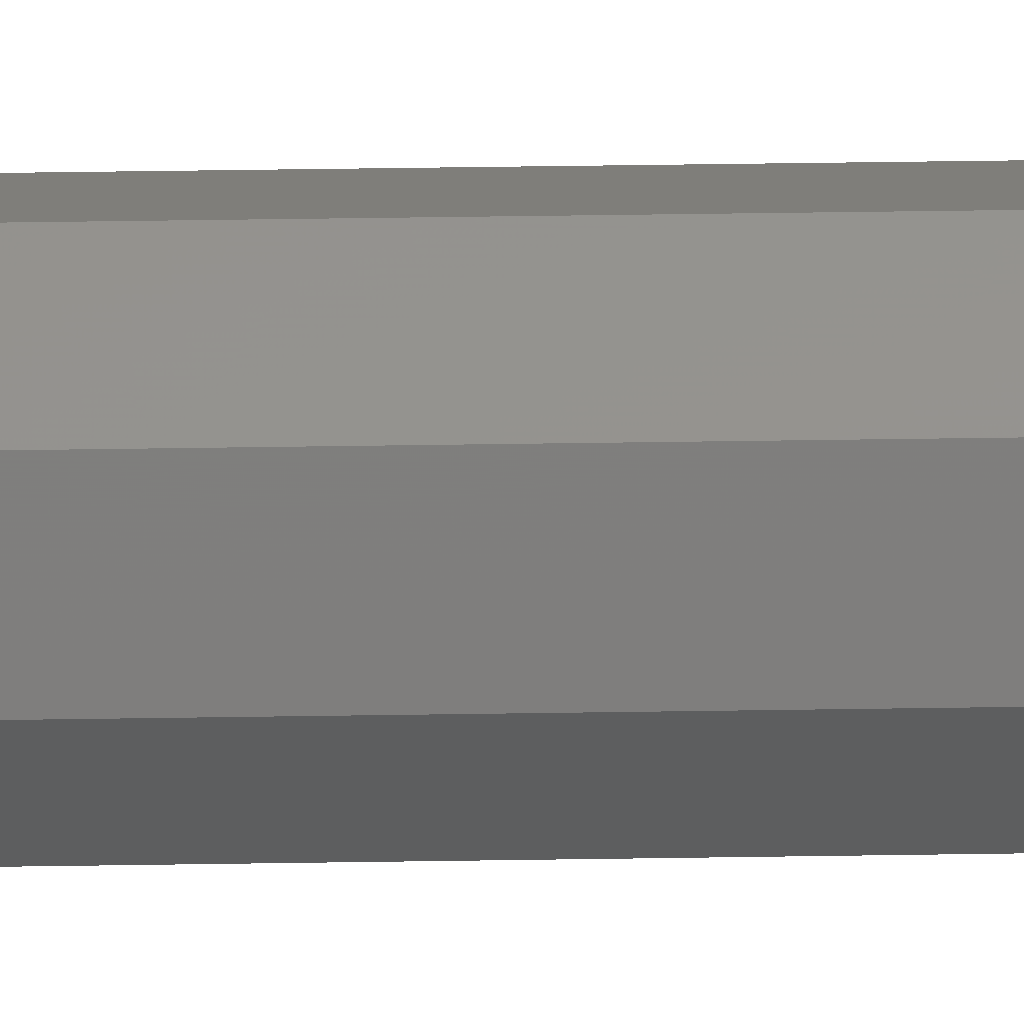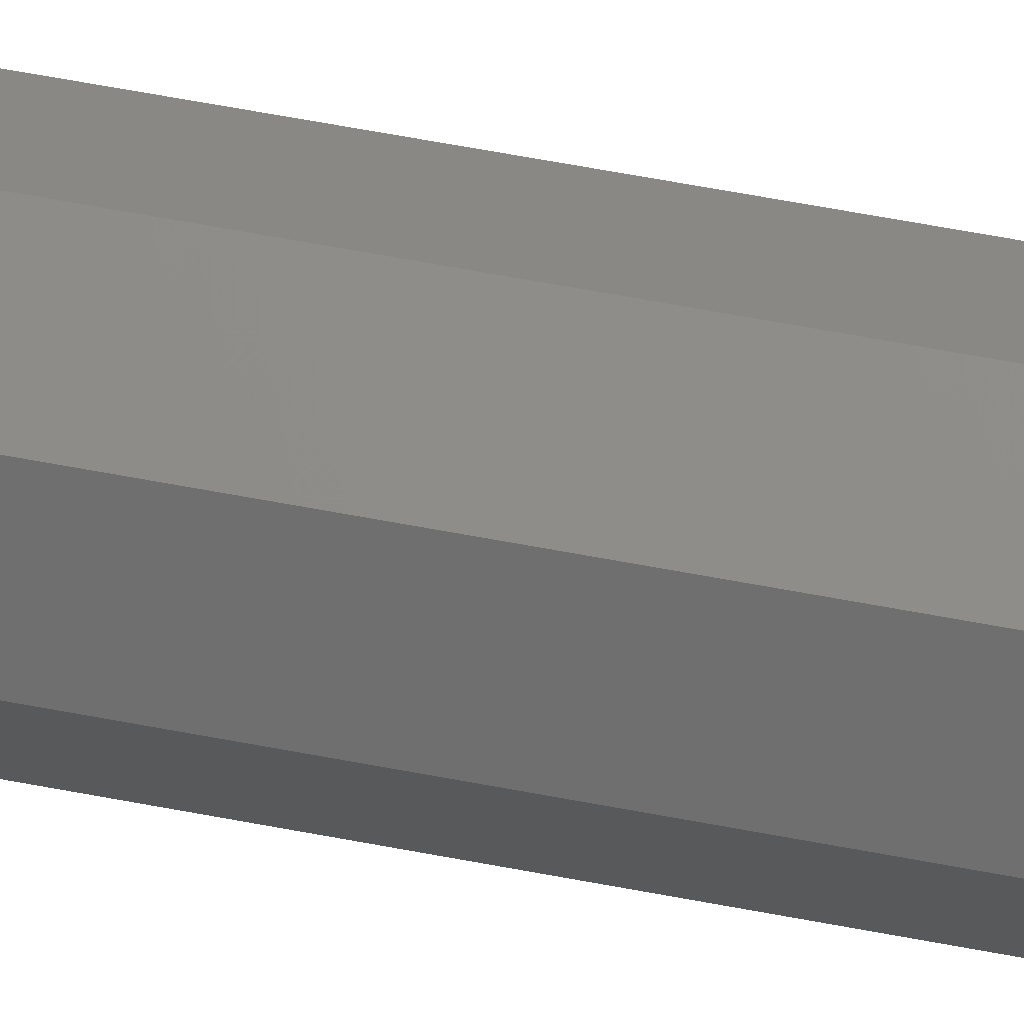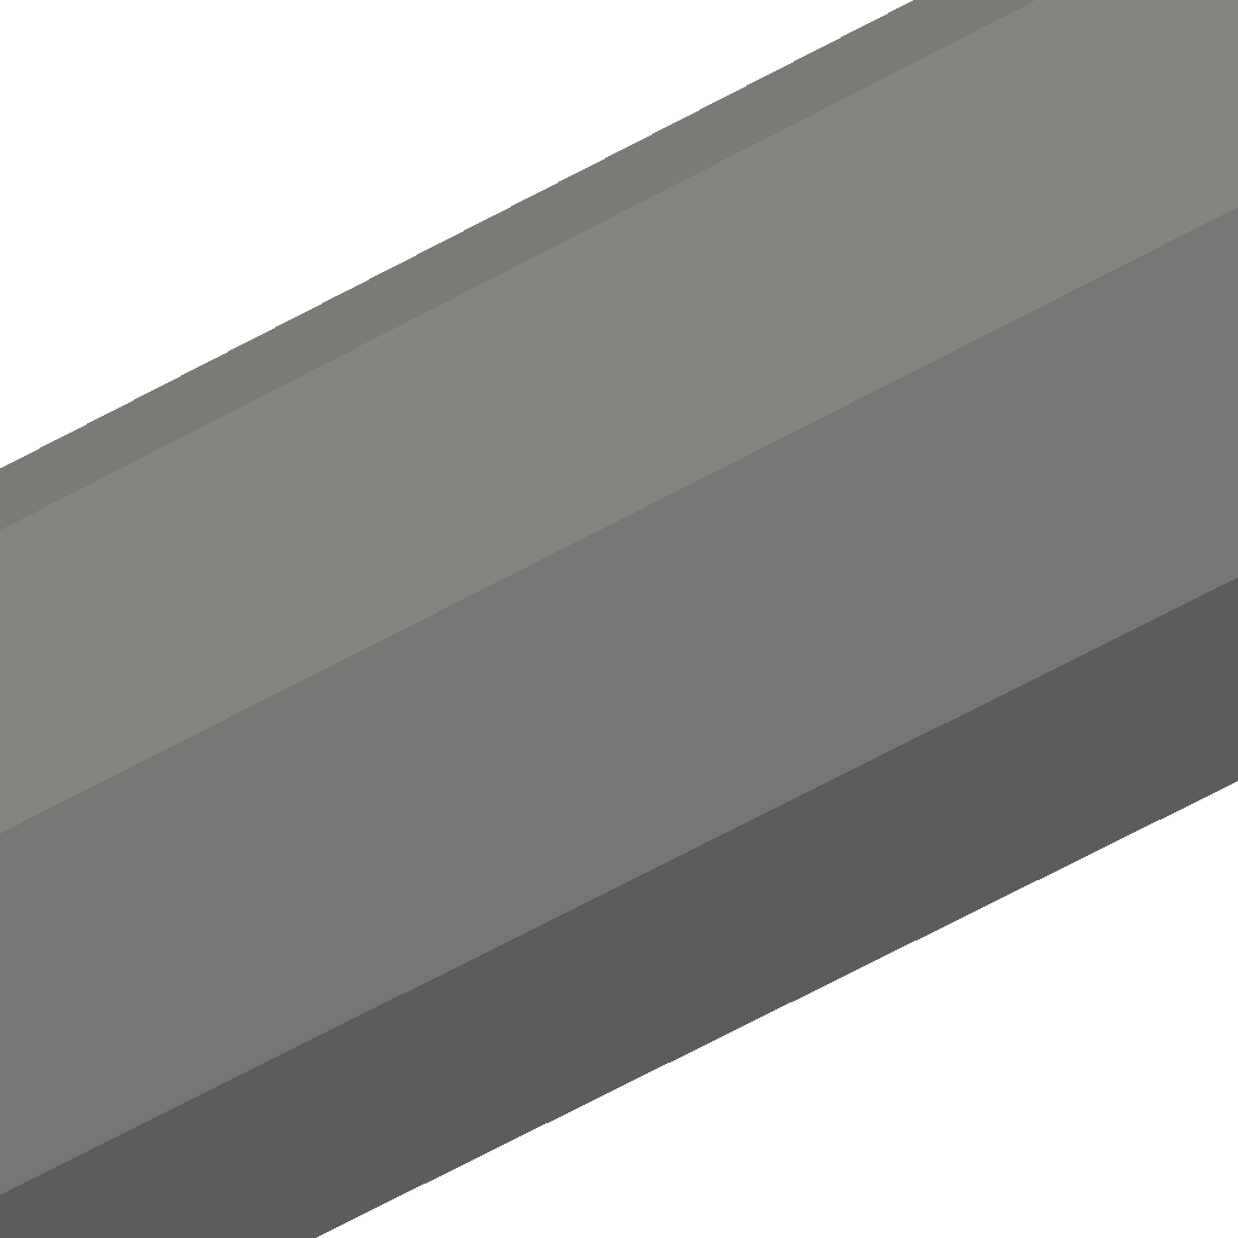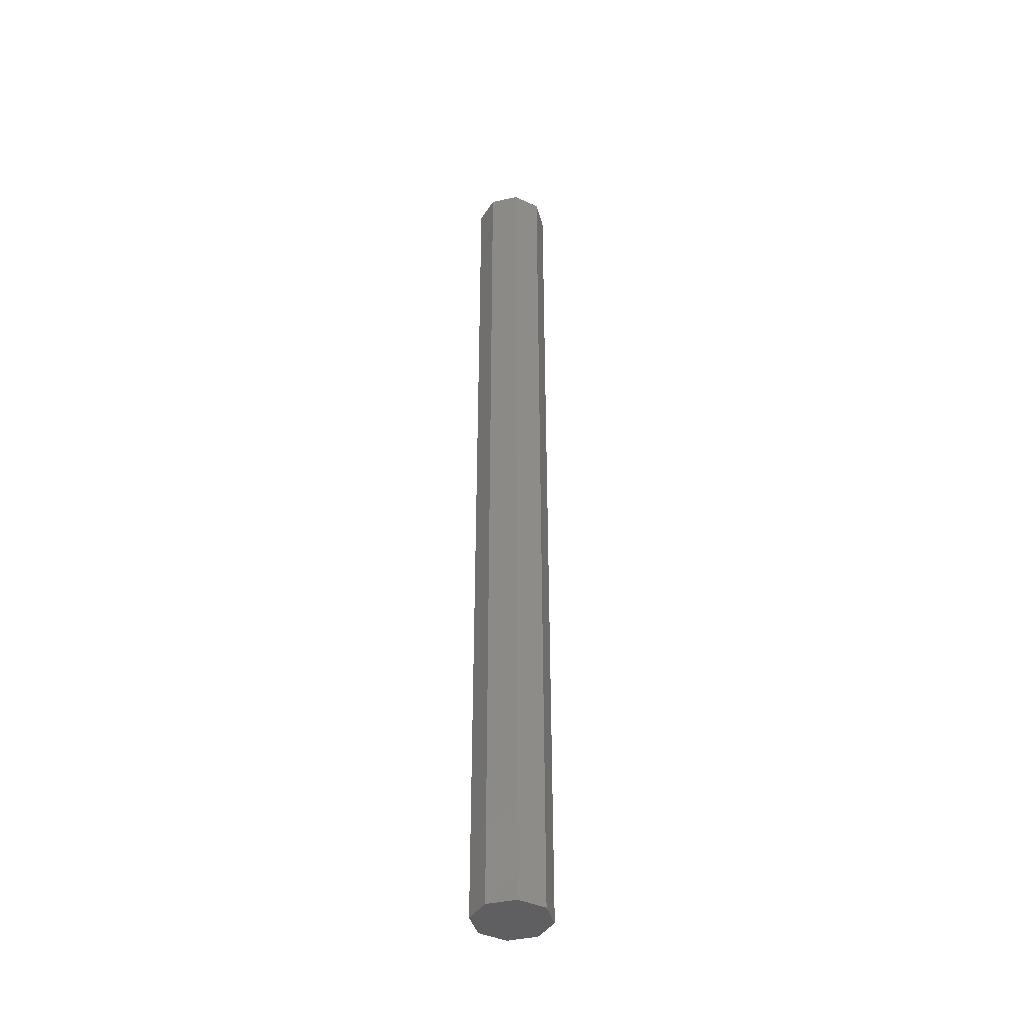
<metadata>
{"format":"stl","ext":"stl","renderer":"f3d","projection":"perspective","resolution":1024,"background":"white","views":[{"elev":34.1,"azim":88.7,"up":"+Y"},{"elev":49.1,"azim":102.8,"up":"+Y"},{"elev":-52.0,"azim":-57.4,"up":"+Y"},{"elev":-40.9,"azim":-52.2,"up":"+Z"}]}
</metadata>
<code>
# stl→obj: 320 verts, 636 faces
v -1.403 -1.426 1.327
v -1.414 -1.414 0
v 0 -2 0
v 0 -2 2
v -2 0 6
v -1.408 -1.42 7.026
v -2 0 8
v 0 -2 8
v 0 -2 6
v -1.413 -1.416 8.265
v -1.406 -1.422 3.118
v -2 0 4
v -2 0 2
v 0 -2 4
v -1.414 -1.414 13.97
v -2 0 14
v -2 0 12
v 0 -2 12
v 0 -2 14
v -1.414 -1.414 12
v -2 0 16
v -1.414 -1.414 17.09
v -2 0 18
v -1.414 -1.414 15.77
v 0 -2 18
v 0 -2 16
v -2 0 46
v -1.438 -1.39 46.95
v -2 0 48
v 0 -2 48
v 0 -2 46
v -1.414 -1.414 35.09
v -2 0 36
v -2 0 34
v 0 -2 34
v 0 -2 36
v -1.414 -1.414 33.89
v -1.414 -1.414 37.35
v -2 0 38
v 0 -2 38
v -1.414 -1.414 40.1
v -2 0 40
v 0 -2 40
v -2 0 42
v 0 -2 42
v -1.414 -1.414 42.78
v -2 0 24
v -1.414 -1.414 26.07
v -2 0 26
v -1.414 -1.414 23.81
v 0 -2 26
v 0 -2 24
v -2 0 10
v -1.414 -1.414 10.03
v 0 -2 10
v -1.414 -1.414 22
v -2 0 22
v -2 0 20
v 0 -2 20
v 0 -2 22
v -1.414 -1.414 19.33
v -2 0 44
v -1.43 -1.399 44.99
v 0 -2 44
v -2 0 0
v -1.418 -1.41 48.83
v -1.414 -1.414 50
v -2 0 50
v -1.412 -1.416 5.024
v 0 -2 50
v -1.414 -1.414 30.87
v -2 0 32
v -2 0 30
v -1.414 -1.414 32.47
v 0 -2 32
v 0 -2 30
v -1.414 -1.414 28.75
v -2 0 28
v 0 -2 28
v -1.426 1.403 1.327
v -1.414 1.414 0
v -1.42 1.408 7.026
v -1.416 1.413 8.265
v 0 2 6
v 0 2 8
v -1.422 1.406 3.118
v 0 2 4
v 0 2 2
v -1.414 1.414 13.97
v -1.414 1.414 12
v 0 2 14
v 0 2 12
v -1.414 1.414 17.09
v 0 2 16
v 0 2 18
v -1.414 1.414 15.77
v -1.39 1.438 46.95
v 0 2 48
v 0 2 46
v -1.414 1.414 35.09
v 0 2 34
v 0 2 36
v -1.414 1.414 33.89
v -1.414 1.414 37.35
v 0 2 38
v -1.414 1.414 40.1
v 0 2 40
v 0 2 42
v -1.414 1.414 42.78
v -1.414 1.414 21.12
v 0 2 20
v 0 2 22
v -1.414 1.414 19.33
v -1.414 1.414 25.07
v 0 2 26
v 0 2 24
v -1.414 1.414 10.03
v 0 2 10
v -1.414 1.414 26.92
v 0 2 28
v -1.399 1.43 44.99
v 0 2 44
v 0 2 0
v -1.41 1.418 48.83
v -1.414 1.414 50
v 0 2 50
v -1.416 1.412 5.024
v -1.414 1.414 23.03
v -1.414 1.414 32.02
v 0 2 32
v -1.414 1.414 28.96
v -1.414 1.414 30.24
v 0 2 30
v 1.403 1.426 1.327
v 1.414 1.414 0
v 1.408 1.42 7.026
v 1.413 1.416 8.265
v 2 0 6
v 2 0 8
v 1.406 1.422 3.118
v 2 0 4
v 2 0 2
v 1.414 1.414 13.97
v 1.414 1.414 12
v 2 0 14
v 2 0 12
v 1.414 1.414 17.09
v 2 0 16
v 2 0 18
v 1.414 1.414 15.77
v 1.438 1.39 46.95
v 2 0 48
v 2 0 46
v 1.414 1.414 35.09
v 1.414 1.414 33.89
v 2 0 36
v 2 0 34
v 1.414 1.414 37.35
v 2 0 38
v 1.414 1.414 40.1
v 2 0 40
v 2 0 42
v 1.414 1.414 42.78
v 1.414 1.414 21.12
v 2 0 20
v 2 0 22
v 1.414 1.414 19.33
v 1.414 1.414 25.07
v 2 0 26
v 2 0 24
v 1.414 1.414 10.03
v 2 0 10
v 1.414 1.414 26.92
v 2 0 28
v 1.43 1.399 44.99
v 2 0 44
v 2 0 0
v 1.418 1.41 48.83
v 1.414 1.414 50
v 2 0 50
v 1.412 1.416 5.024
v 1.414 1.414 23.03
v 1.414 1.414 32.02
v 2 0 32
v 1.414 1.414 28.96
v 1.414 1.414 30.24
v 2 0 30
v 1.426 -1.403 1.327
v 1.414 -1.414 0
v 1.42 -1.408 7.026
v 1.416 -1.413 8.265
v 1.422 -1.406 3.118
v 1.414 -1.414 13.97
v 1.414 -1.414 12
v 1.414 -1.414 17.09
v 1.414 -1.414 15.77
v 1.39 -1.438 46.95
v 1.414 -1.414 35.09
v 1.414 -1.414 33.89
v 1.414 -1.414 37.35
v 1.414 -1.414 40.1
v 1.414 -1.414 42.78
v 1.414 -1.414 26.07
v 1.414 -1.414 23.81
v 1.414 -1.414 10.03
v 1.414 -1.414 22
v 1.414 -1.414 19.33
v 1.399 -1.43 44.99
v 1.41 -1.418 48.83
v 1.414 -1.414 50
v 1.416 -1.412 5.024
v 1.414 -1.414 30.87
v 1.414 -1.414 32.47
v 1.414 -1.414 28.75
v -0.14 0 50
v -0.05591 -0.05607 50
v -0.05838 0 50
v 0 -0.14 50
v 0 -0.05838 50
v -0.2984 -0.1868 50
v -0.3342 -0.0865 50
v -0.4834 -0.1926 50
v 0 0 50
v -0.09949 -0.1032 50
v -0.211 -0.09989 50
v -0.1396 -0.2229 50
v -0.3013 -0.3323 50
v -0.1285 -0.3471 50
v -0.2018 -0.5117 50
v -0.5896 -0.4968 50
v -0.3095 -0.7734 50
v 0 -1.388 50
v 0 -0.9504 50
v -0.4756 -1.172 50
v -1.388 0 50
v -1.169 -0.4555 50
v -0.9504 0 50
v -0.6377 0 50
v -0.4141 0 50
v 0 -0.6377 50
v 0 -0.4141 50
v -0.05977 -0.1801 50
v -0.769 -0.2344 50
v 0 -0.2543 50
v -0.2543 0 50
v -0.7941 -0.7941 50
v -0.4725 -1.494 50
v -1.493 -0.4674 50
v 0.05607 -0.05591 50
v 0.14 0 50
v 0.05838 0 50
v 0.1868 -0.2984 50
v 0.1926 -0.4834 50
v 0.0865 -0.3342 50
v 0.1032 -0.09949 50
v 0.2229 -0.1396 50
v 0.09989 -0.211 50
v 0.3323 -0.3013 50
v 0.3471 -0.1285 50
v 0.5117 -0.2018 50
v 0.7734 -0.3095 50
v 0.4968 -0.5896 50
v 1.388 0 50
v 1.172 -0.4756 50
v 0.9504 0 50
v 0.4555 -1.169 50
v 0.6377 0 50
v 0.4141 0 50
v 0.1801 -0.05977 50
v 0.2344 -0.769 50
v 0.2543 0 50
v 0.7941 -0.7941 50
v 1.494 -0.4725 50
v 0.4674 -1.493 50
v 0.05591 0.05607 50
v 0 0.14 50
v 0 0.05838 50
v 0.2984 0.1868 50
v 0.4834 0.1926 50
v 0.3342 0.0865 50
v 0.09949 0.1032 50
v 0.1396 0.2229 50
v 0.211 0.09989 50
v 0.3013 0.3323 50
v 0.1285 0.3471 50
v 0.2018 0.5117 50
v 0.3095 0.7734 50
v 0.5896 0.4968 50
v 0 1.388 50
v 0.4756 1.172 50
v 0 0.9504 50
v 1.169 0.4555 50
v 0 0.6377 50
v 0 0.4141 50
v 0.05977 0.1801 50
v 0.769 0.2344 50
v 0 0.2543 50
v 0.7941 0.7941 50
v 0.4725 1.494 50
v 1.493 0.4674 50
v -0.05591 0.05607 50
v -0.2984 0.1868 50
v -0.3342 0.0865 50
v -0.4834 0.1926 50
v -0.09949 0.1032 50
v -0.211 0.09989 50
v -0.1396 0.2229 50
v -0.3013 0.3323 50
v -0.1285 0.3471 50
v -0.2018 0.5117 50
v -0.5896 0.4968 50
v -0.3095 0.7734 50
v -1.169 0.4555 50
v -0.4756 1.172 50
v -0.05977 0.1801 50
v -0.769 0.2344 50
v -0.7941 0.7941 50
v -1.493 0.4674 50
v -0.4725 1.494 50
v 0 0 0
f 1 2 3
f 4 1 3
f 5 6 7
f 8 6 9
f 8 10 6
f 10 7 6
f 11 12 13
f 11 4 14
f 15 16 17
f 15 18 19
f 20 18 15
f 17 20 15
f 21 22 23
f 21 24 22
f 25 22 26
f 24 26 22
f 27 28 29
f 30 28 31
f 32 33 34
f 32 35 36
f 37 35 32
f 34 37 32
f 33 38 39
f 33 32 38
f 40 38 36
f 32 36 38
f 39 41 42
f 39 38 41
f 43 41 40
f 38 40 41
f 42 41 44
f 45 41 43
f 45 46 41
f 46 44 41
f 47 48 49
f 47 50 48
f 51 48 52
f 50 52 48
f 53 54 17
f 18 54 55
f 18 20 54
f 20 17 54
f 56 57 58
f 56 59 60
f 61 59 56
f 58 61 56
f 61 58 23
f 61 25 59
f 22 25 61
f 23 22 61
f 46 62 44
f 63 62 46
f 46 45 64
f 64 63 46
f 62 63 27
f 31 63 64
f 57 50 47
f 57 56 50
f 50 60 52
f 56 60 50
f 13 1 11
f 1 4 11
f 65 2 1
f 13 65 1
f 66 67 68
f 29 66 68
f 6 69 9
f 69 6 5
f 12 69 5
f 12 11 69
f 69 14 9
f 11 14 69
f 66 28 30
f 28 66 29
f 67 66 70
f 66 30 70
f 28 27 63
f 31 28 63
f 71 72 73
f 74 72 71
f 75 71 76
f 75 74 71
f 15 21 16
f 24 21 15
f 26 15 19
f 26 24 15
f 77 73 78
f 71 73 77
f 76 77 79
f 76 71 77
f 7 54 53
f 7 10 54
f 54 8 55
f 10 8 54
f 74 34 72
f 37 34 74
f 35 74 75
f 35 37 74
f 48 78 49
f 77 78 48
f 79 48 51
f 79 77 48
f 80 81 65
f 13 80 65
f 7 82 5
f 7 83 82
f 84 82 85
f 83 85 82
f 86 13 12
f 86 87 88
f 89 17 16
f 90 17 89
f 89 91 92
f 92 90 89
f 23 93 21
f 94 93 95
f 94 96 93
f 96 21 93
f 97 27 29
f 97 98 99
f 33 100 34
f 101 100 102
f 101 103 100
f 103 34 100
f 104 33 39
f 100 33 104
f 104 105 102
f 102 100 104
f 106 39 42
f 104 39 106
f 106 107 105
f 105 104 106
f 106 42 44
f 106 108 107
f 109 108 106
f 44 109 106
f 57 110 58
f 111 110 112
f 111 113 110
f 113 58 110
f 114 47 49
f 114 115 116
f 117 53 17
f 117 92 118
f 90 92 117
f 17 90 117
f 119 49 78
f 119 120 115
f 113 23 58
f 93 23 113
f 113 111 95
f 95 93 113
f 62 109 44
f 62 121 109
f 108 109 122
f 121 122 109
f 121 62 27
f 121 99 122
f 80 13 86
f 88 80 86
f 114 49 119
f 115 114 119
f 123 81 80
f 88 123 80
f 124 125 126
f 98 124 126
f 82 127 5
f 127 82 84
f 128 114 116
f 114 128 47
f 128 57 47
f 110 57 128
f 112 128 116
f 112 110 128
f 127 12 5
f 86 12 127
f 87 127 84
f 87 86 127
f 124 97 29
f 97 124 98
f 124 29 68
f 125 124 68
f 27 97 121
f 97 99 121
f 21 89 16
f 21 96 89
f 89 94 91
f 96 94 89
f 117 7 53
f 83 7 117
f 85 117 118
f 85 83 117
f 34 129 72
f 34 103 129
f 129 101 130
f 103 101 129
f 131 119 78
f 119 131 120
f 73 131 78
f 73 132 131
f 131 133 120
f 132 133 131
f 129 73 72
f 132 73 129
f 133 129 130
f 133 132 129
f 134 135 123
f 88 134 123
f 85 136 84
f 85 137 136
f 138 136 139
f 137 139 136
f 140 88 87
f 140 141 142
f 143 92 91
f 144 92 143
f 143 145 146
f 146 144 143
f 95 147 94
f 148 147 149
f 148 150 147
f 150 94 147
f 151 99 98
f 151 152 153
f 154 101 102
f 155 101 154
f 154 156 157
f 157 155 154
f 158 102 105
f 154 102 158
f 158 159 156
f 156 154 158
f 160 105 107
f 158 105 160
f 160 161 159
f 159 158 160
f 160 107 108
f 160 162 161
f 163 162 160
f 108 163 160
f 112 164 111
f 165 164 166
f 165 167 164
f 167 111 164
f 168 116 115
f 168 169 170
f 92 171 118
f 92 144 171
f 172 171 146
f 144 146 171
f 173 115 120
f 173 174 169
f 167 95 111
f 147 95 167
f 167 165 149
f 149 147 167
f 122 163 108
f 122 175 163
f 162 163 176
f 175 176 163
f 175 122 99
f 175 153 176
f 134 88 140
f 142 134 140
f 168 115 173
f 169 168 173
f 177 135 134
f 142 177 134
f 178 179 180
f 152 178 180
f 136 181 84
f 181 136 138
f 182 168 170
f 168 182 116
f 182 112 116
f 164 112 182
f 166 182 170
f 166 164 182
f 181 87 84
f 140 87 181
f 141 181 138
f 141 140 181
f 178 151 98
f 151 178 152
f 178 98 126
f 179 178 126
f 99 151 175
f 151 153 175
f 94 143 91
f 94 150 143
f 143 148 145
f 150 148 143
f 171 85 118
f 137 85 171
f 139 171 172
f 139 137 171
f 101 183 130
f 101 155 183
f 183 157 184
f 155 157 183
f 185 173 120
f 173 185 174
f 133 185 120
f 133 186 185
f 185 187 174
f 186 187 185
f 183 133 130
f 186 133 183
f 187 183 184
f 187 186 183
f 188 189 177
f 142 188 177
f 9 190 8
f 139 190 138
f 139 191 190
f 191 8 190
f 192 14 4
f 192 142 141
f 193 19 18
f 193 146 145
f 194 146 193
f 18 194 193
f 26 195 25
f 26 196 195
f 149 195 148
f 196 148 195
f 31 197 30
f 152 197 153
f 198 36 35
f 198 157 156
f 199 157 198
f 35 199 198
f 200 40 36
f 200 156 159
f 198 156 200
f 36 198 200
f 201 43 40
f 201 159 161
f 200 159 201
f 40 200 201
f 201 45 43
f 202 45 201
f 201 161 162
f 162 202 201
f 52 203 51
f 52 204 203
f 169 203 170
f 204 170 203
f 205 18 55
f 194 18 205
f 205 172 146
f 146 194 205
f 206 60 59
f 206 165 166
f 207 165 206
f 59 207 206
f 207 59 25
f 207 149 165
f 195 149 207
f 25 195 207
f 202 64 45
f 208 64 202
f 202 162 176
f 176 208 202
f 64 208 31
f 153 208 176
f 60 204 52
f 60 206 204
f 204 166 170
f 206 166 204
f 4 188 192
f 188 142 192
f 3 189 188
f 4 3 188
f 30 209 70
f 209 210 70
f 190 211 138
f 211 190 9
f 14 211 9
f 14 192 211
f 211 141 138
f 192 141 211
f 209 197 152
f 197 209 30
f 209 152 180
f 210 209 180
f 197 31 208
f 153 197 208
f 212 75 76
f 213 75 212
f 184 212 187
f 184 213 212
f 193 26 19
f 196 26 193
f 148 193 145
f 148 196 193
f 214 76 79
f 212 76 214
f 187 214 174
f 187 212 214
f 8 205 55
f 8 191 205
f 205 139 172
f 191 139 205
f 213 35 75
f 199 35 213
f 157 213 184
f 157 199 213
f 203 79 51
f 214 79 203
f 174 203 169
f 174 214 203
f 215 216 217
f 218 219 216
f 220 221 222
f 223 217 216
f 223 216 219
f 224 225 226
f 227 228 226
f 215 224 216
f 218 216 224
f 229 230 231
f 232 233 234
f 235 236 237
f 238 222 239
f 240 241 229
f 224 226 242
f 227 230 229
f 241 228 229
f 239 222 221
f 236 230 243
f 233 231 234
f 237 236 243
f 244 218 242
f 215 225 224
f 227 229 228
f 245 225 215
f 246 231 230
f 227 220 222
f 227 226 220
f 67 247 234
f 67 236 248
f 67 234 246
f 67 246 236
f 241 244 228
f 233 240 231
f 237 243 238
f 239 221 245
f 218 224 242
f 246 234 231
f 220 226 225
f 70 232 247
f 68 248 235
f 244 242 226
f 227 222 230
f 245 221 225
f 240 229 231
f 238 243 222
f 222 243 230
f 244 226 228
f 246 230 236
f 232 234 247
f 235 248 236
f 220 225 221
f 68 67 248
f 70 247 67
f 218 219 249
f 250 249 251
f 252 253 254
f 223 249 219
f 223 251 249
f 255 256 257
f 258 256 259
f 218 249 255
f 250 255 249
f 260 261 262
f 263 264 265
f 232 233 266
f 240 241 253
f 267 260 268
f 255 269 256
f 258 260 262
f 268 260 259
f 241 254 253
f 266 270 262
f 265 264 261
f 233 270 266
f 271 269 250
f 218 255 257
f 258 259 260
f 244 218 257
f 272 262 261
f 258 253 252
f 258 252 256
f 210 264 273
f 210 274 266
f 210 272 264
f 210 266 272
f 268 259 271
f 265 261 267
f 233 240 270
f 241 244 254
f 250 269 255
f 272 261 264
f 252 257 256
f 180 273 263
f 70 232 274
f 271 256 269
f 258 262 253
f 244 257 254
f 267 261 260
f 240 253 270
f 253 262 270
f 271 259 256
f 272 266 262
f 263 273 264
f 232 266 274
f 252 254 257
f 70 274 210
f 180 210 273
f 250 251 275
f 276 275 277
f 278 279 280
f 223 275 251
f 223 277 275
f 281 282 283
f 284 282 285
f 250 275 281
f 276 281 275
f 286 287 288
f 289 290 291
f 263 265 292
f 267 268 279
f 293 286 294
f 281 295 282
f 284 286 288
f 294 286 285
f 268 280 279
f 292 296 288
f 291 290 287
f 265 296 292
f 297 295 276
f 250 281 283
f 284 285 286
f 271 250 283
f 298 288 287
f 284 279 278
f 284 278 282
f 179 290 299
f 179 300 292
f 179 298 290
f 179 292 298
f 294 285 297
f 291 287 293
f 265 267 296
f 268 271 280
f 276 295 281
f 298 287 290
f 278 283 282
f 126 299 289
f 180 263 300
f 297 282 295
f 284 288 279
f 271 283 280
f 293 287 286
f 267 279 296
f 279 288 296
f 297 285 282
f 298 292 288
f 289 299 290
f 263 292 300
f 278 280 283
f 126 179 299
f 180 300 179
f 215 301 217
f 276 277 301
f 302 303 304
f 223 217 301
f 223 301 277
f 305 306 307
f 308 309 307
f 215 305 301
f 276 301 305
f 310 311 312
f 235 313 237
f 289 291 314
f 238 304 239
f 293 294 310
f 305 307 315
f 308 311 310
f 294 309 310
f 239 304 303
f 313 311 316
f 237 313 316
f 291 312 314
f 297 276 315
f 215 306 305
f 308 310 309
f 245 306 215
f 317 312 311
f 308 302 304
f 308 307 302
f 125 313 318
f 125 319 314
f 125 317 313
f 125 314 317
f 294 297 309
f 237 316 238
f 291 293 312
f 239 303 245
f 276 305 315
f 317 314 312
f 302 307 306
f 68 318 235
f 126 289 319
f 297 315 307
f 308 304 311
f 245 303 306
f 238 316 304
f 293 310 312
f 304 316 311
f 297 307 309
f 317 311 313
f 235 318 313
f 289 314 319
f 302 306 303
f 68 125 318
f 126 319 125
f 2 65 320
f 3 2 320
f 3 320 189
f 189 320 177
f 320 135 177
f 320 123 135
f 320 81 123
f 65 81 320

</code>
